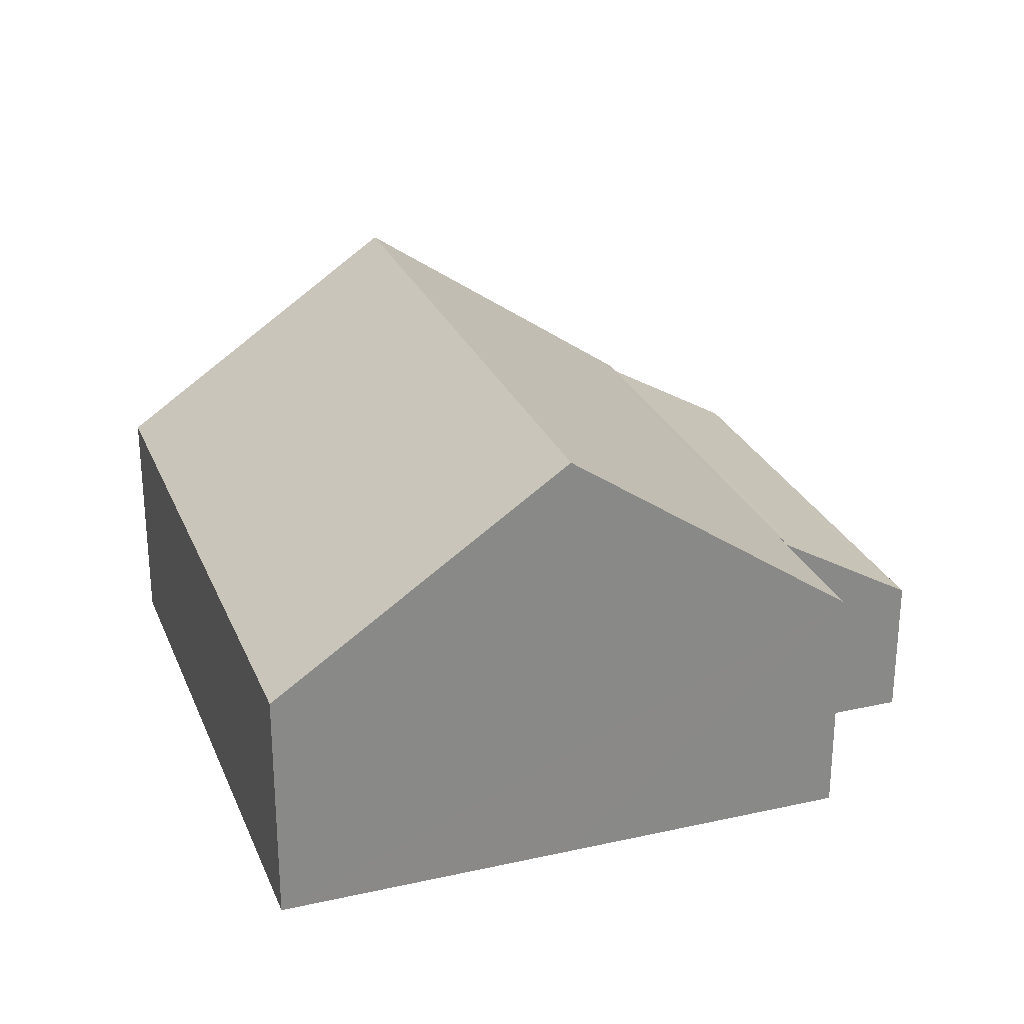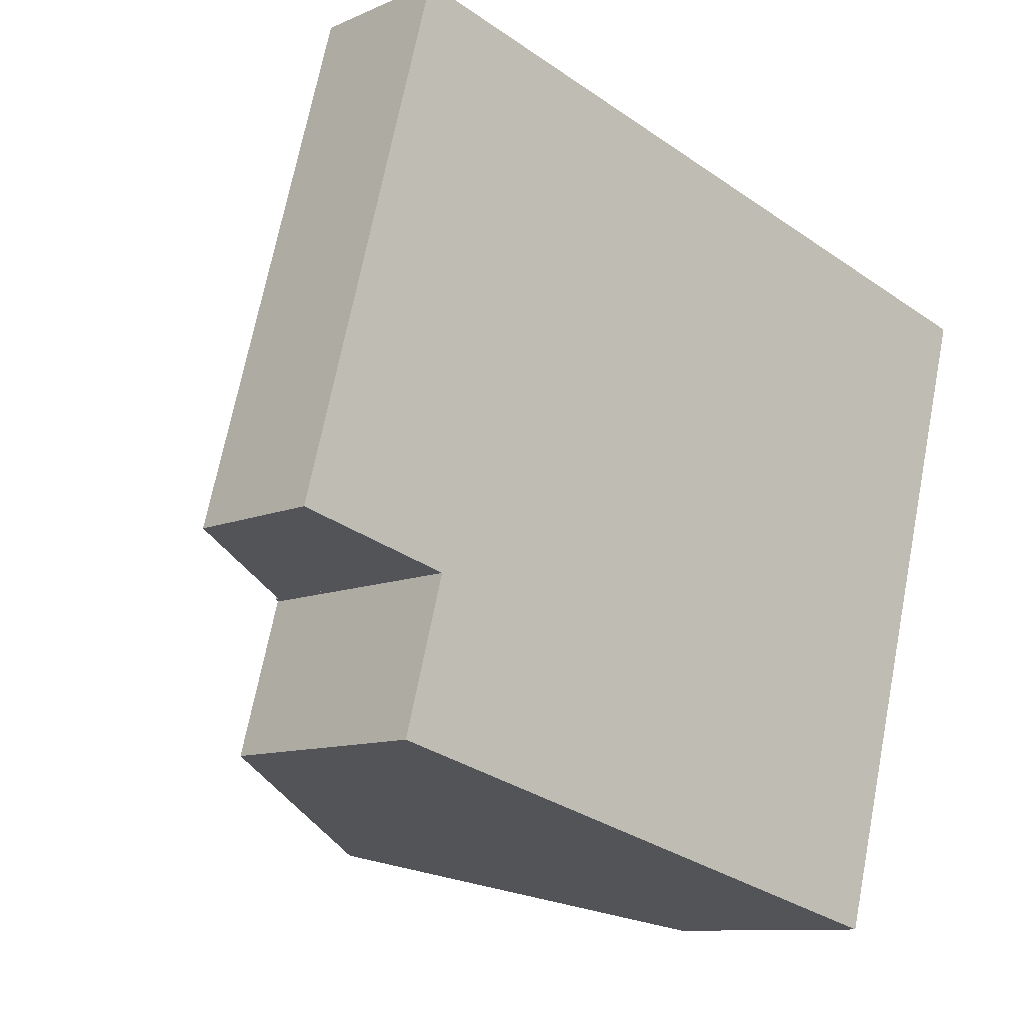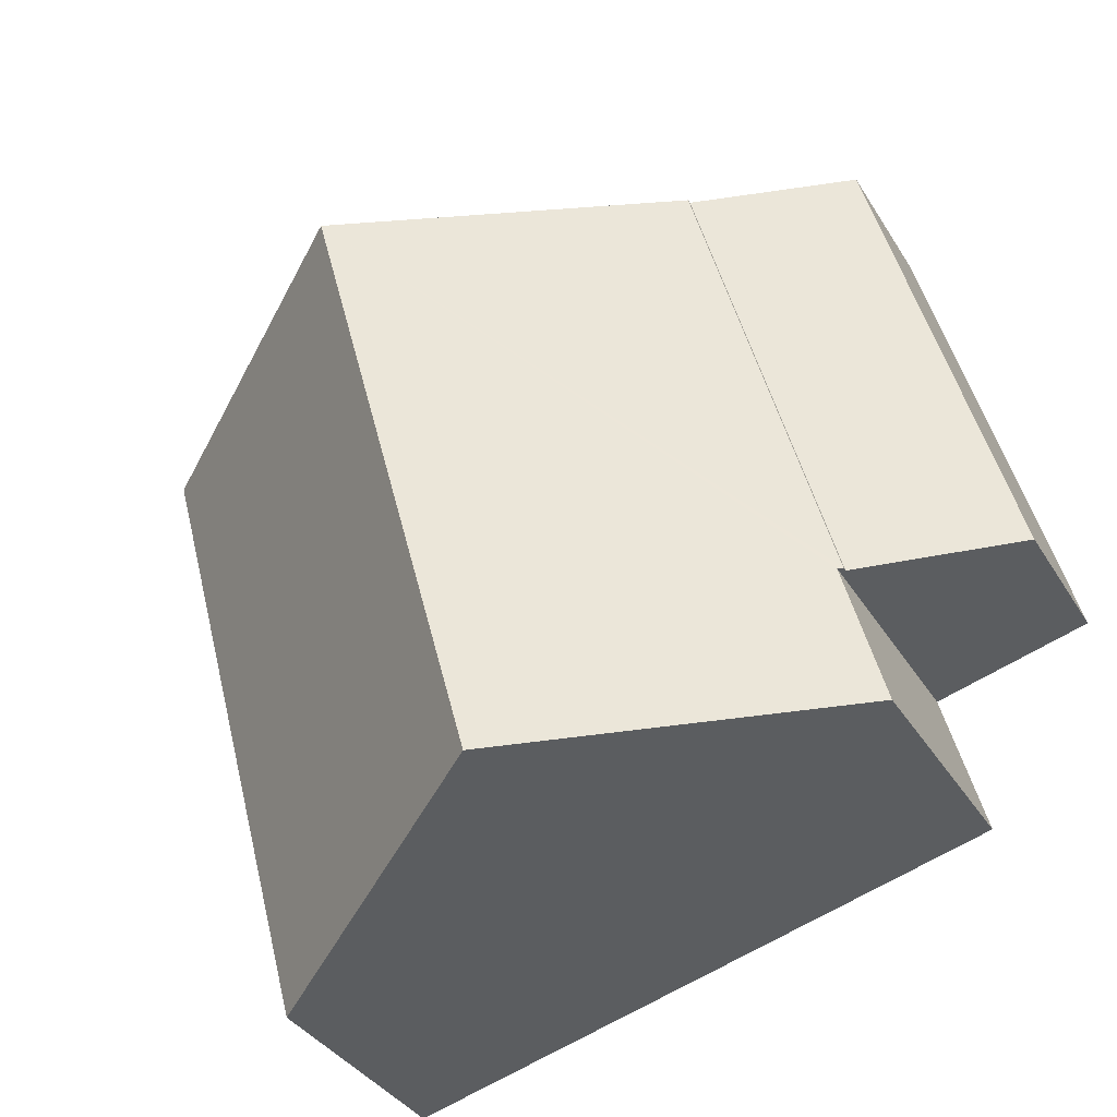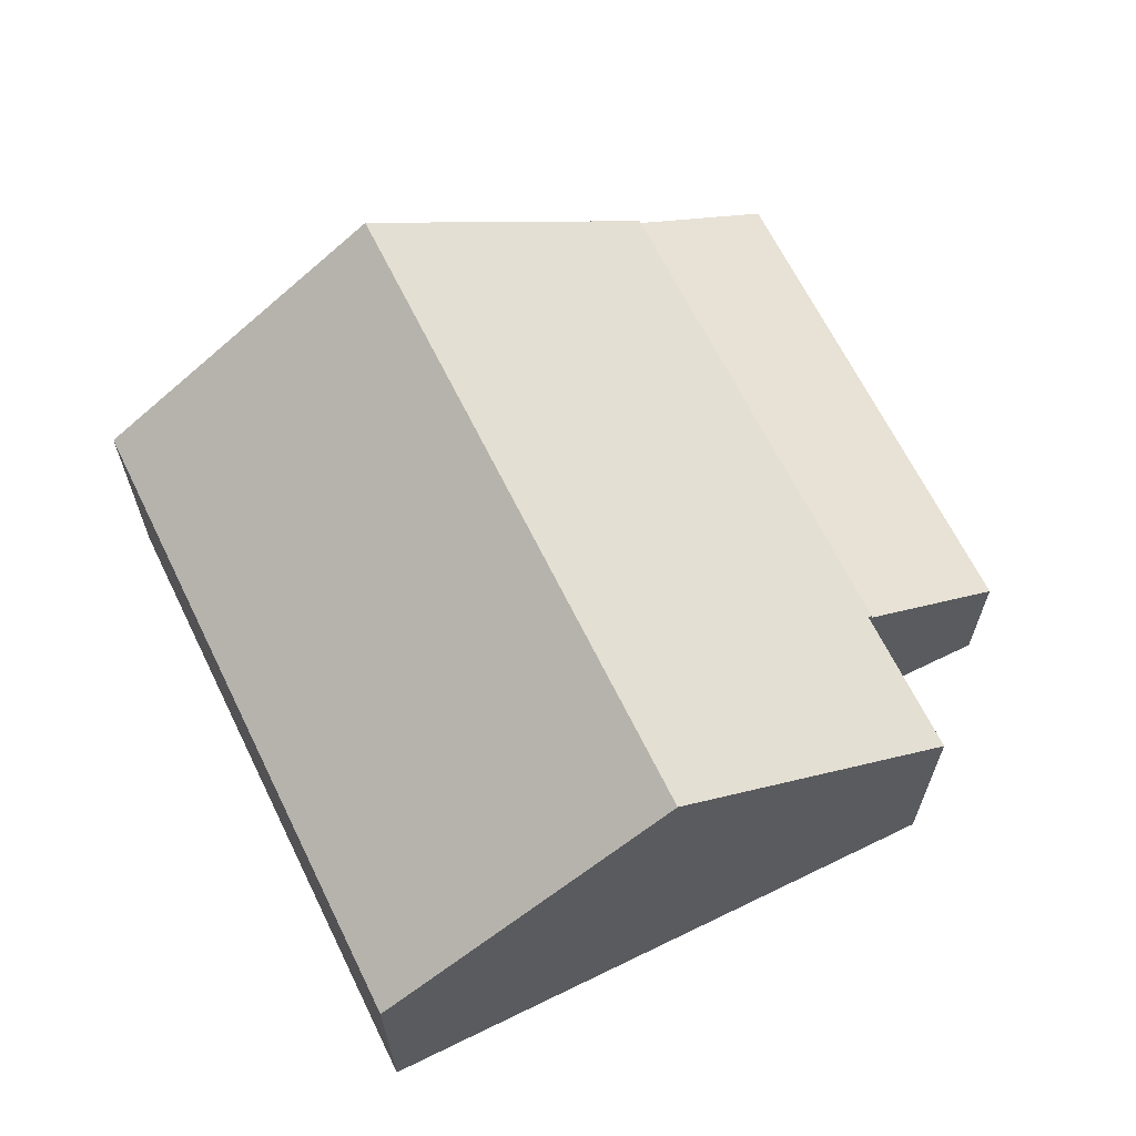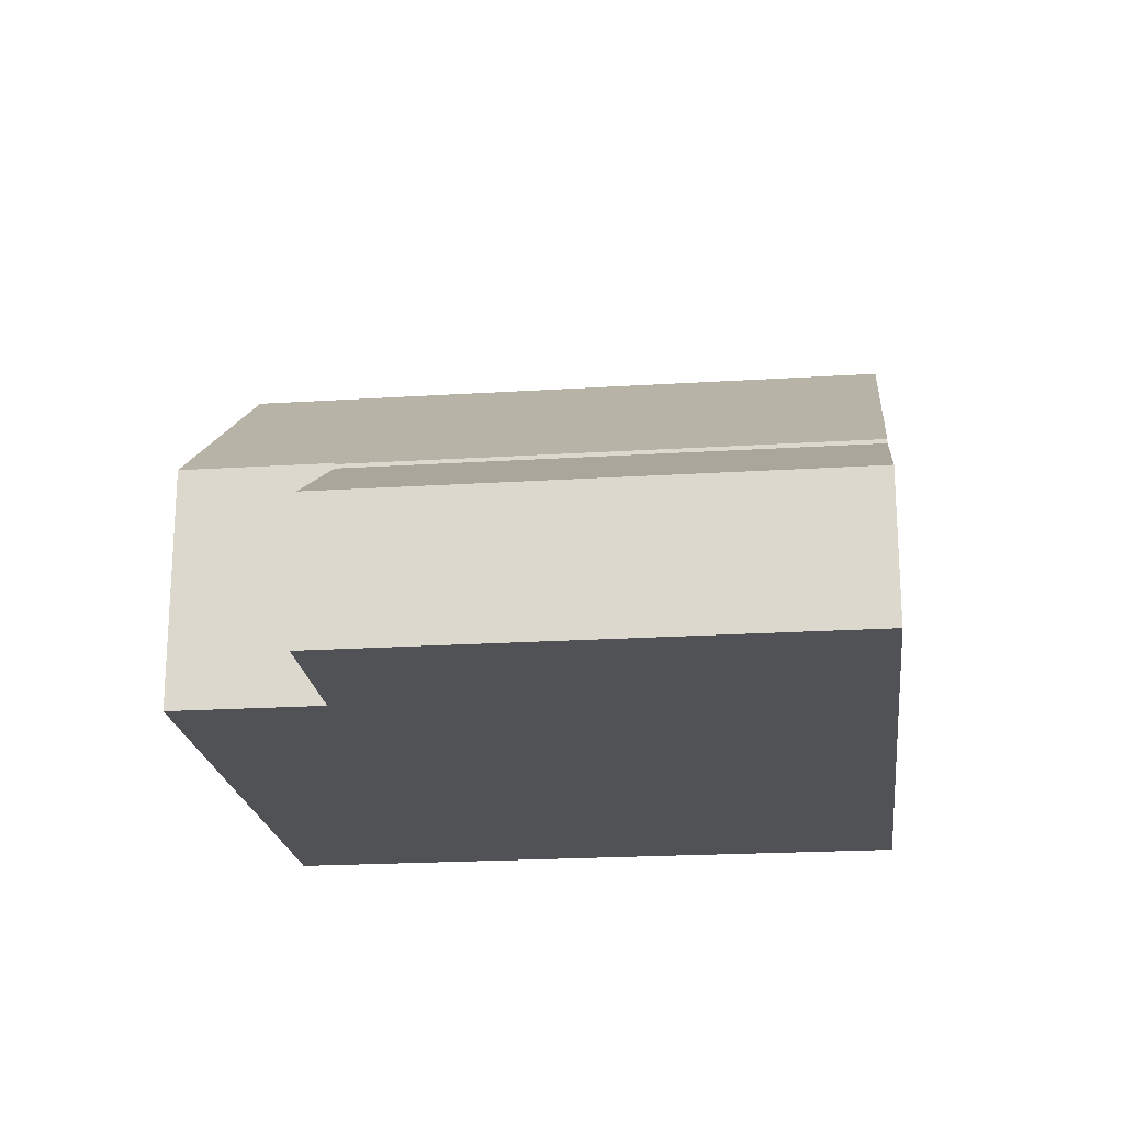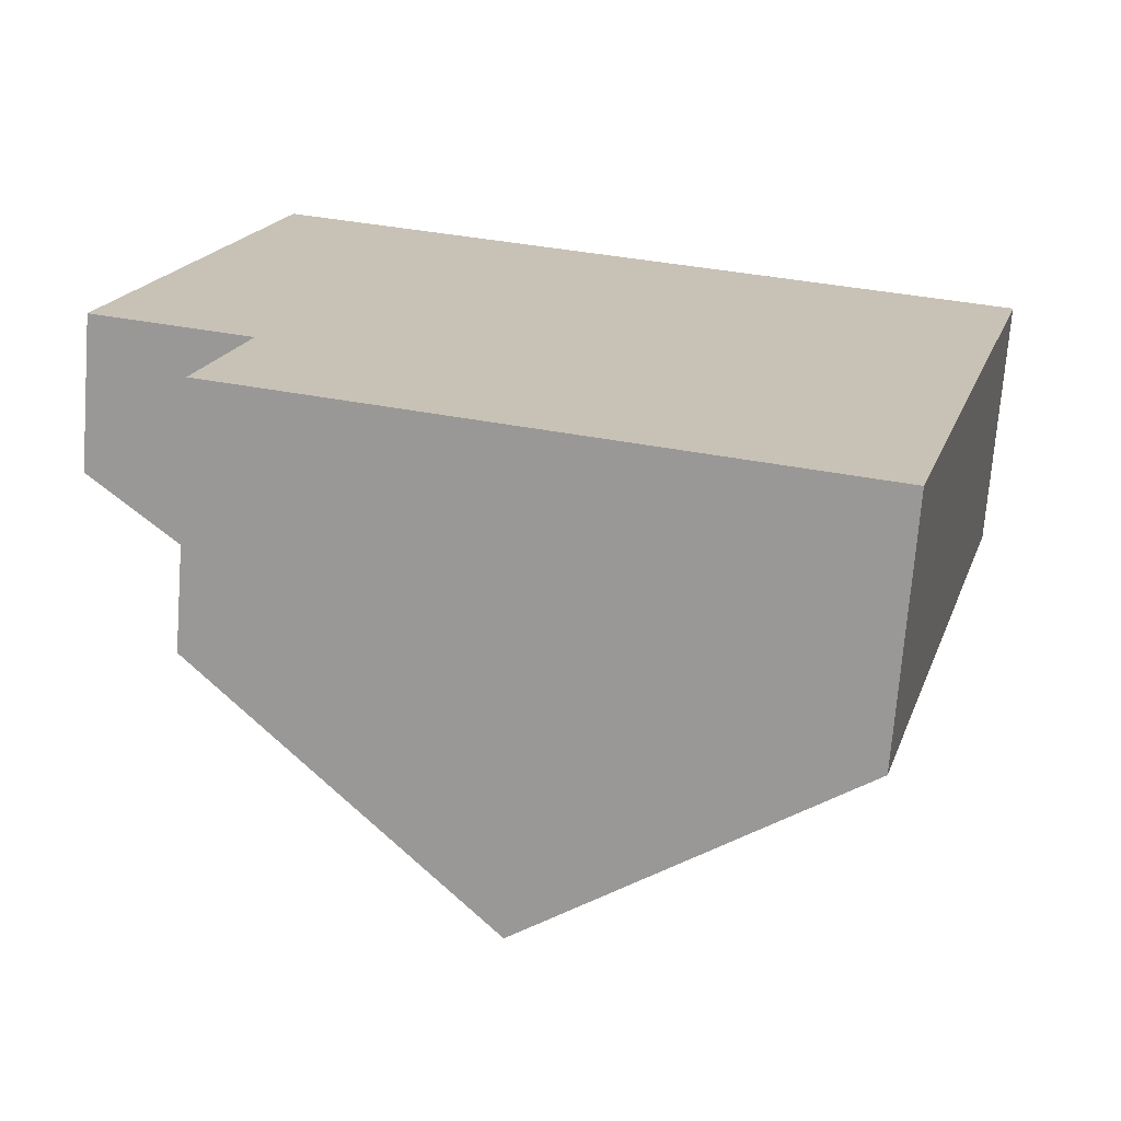
<metadata>
{"format":"obj","ext":"obj","renderer":"f3d","projection":"perspective","resolution":1024,"background":"white","views":[{"elev":26.6,"azim":175.8,"up":"+Y"},{"elev":-10.2,"azim":-42.0,"up":"+Z"},{"elev":-36.1,"azim":-152.3,"up":"+Z"},{"elev":65.6,"azim":168.9,"up":"+Y"},{"elev":-20.7,"azim":-68.4,"up":"+Y"},{"elev":-71.4,"azim":-4.4,"up":"+Z"}]}
</metadata>
<code>
v  0 2.917 1.786e-16
v  5.589 4.621 9.156
v  2.924 4.621 -0.784
v  2.665 2.918 9.94
v  2.665 -6.086e-16 9.94
v  0 0 0
v  5.589 -5.606e-16 9.156
v  2.924 4.801e-17 -0.784
v  11.49 8.867 7.574
v  2.924 4.707 -0.784
v  5.589 4.707 9.156
v  3.021 4.775 -0.81
v  8.801 8.867 -2.463
v  2.995 4.775 -0.907
v  2.232 4.776 -3.754
v  8.037 8.867 -5.311
v  14.61 4.775 -4.019
v  17.3 4.775 6.018
v  13.84 4.775 -6.867
v  3.021 4.96e-17 -0.81
v  2.995 5.554e-17 -0.907
v  2.232 2.299e-16 -3.754
v  13.84 4.205e-16 -6.867
v  8.037 3.252e-16 -5.311
v  11.49 -4.638e-16 7.574
v  17.3 -3.685e-16 6.018
v  14.61 2.461e-16 -4.019
g defaultobject
f 1 2 3
f 2 1 4
f 1 5 4
f 5 1 6
f 4 7 2
f 7 4 5
f 7 3 2
f 3 7 8
f 8 1 3
f 1 8 6
f 6 7 5
f 7 6 8
f 9 10 11
f 10 9 12
f 12 9 13
f 12 13 14
f 14 13 15
f 15 13 16
f 17 9 18
f 9 17 13
f 13 17 19
f 13 19 16
f 14 20 12
f 20 14 15
f 20 15 21
f 21 15 22
f 8 11 10
f 11 8 7
f 20 10 12
f 10 20 8
f 23 16 19
f 16 23 15
f 15 23 24
f 15 24 22
f 7 9 11
f 9 7 18
f 18 7 25
f 18 25 26
f 26 17 18
f 17 26 27
f 17 27 19
f 19 27 23
f 8 25 7
f 25 8 20
f 25 20 21
f 25 21 22
f 25 22 26
f 26 22 24
f 26 24 27
f 27 24 23

</code>
